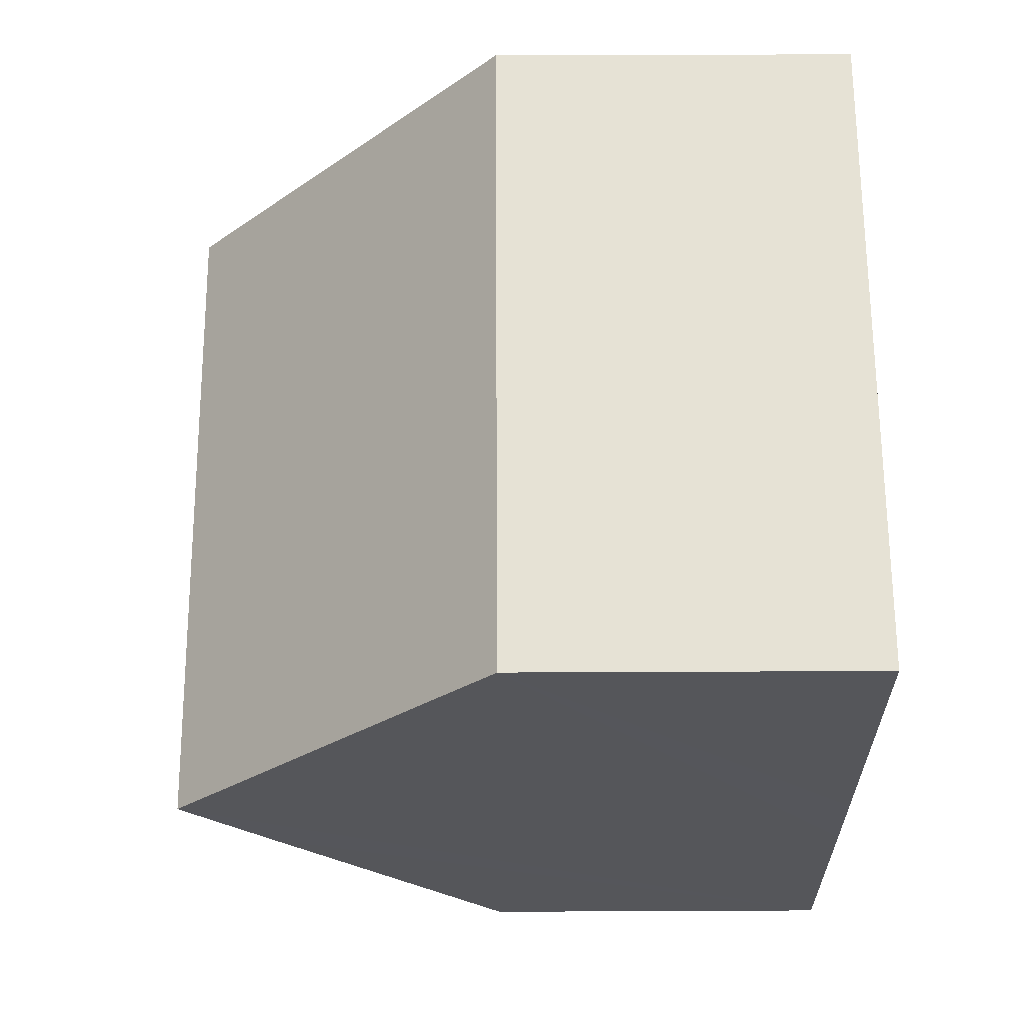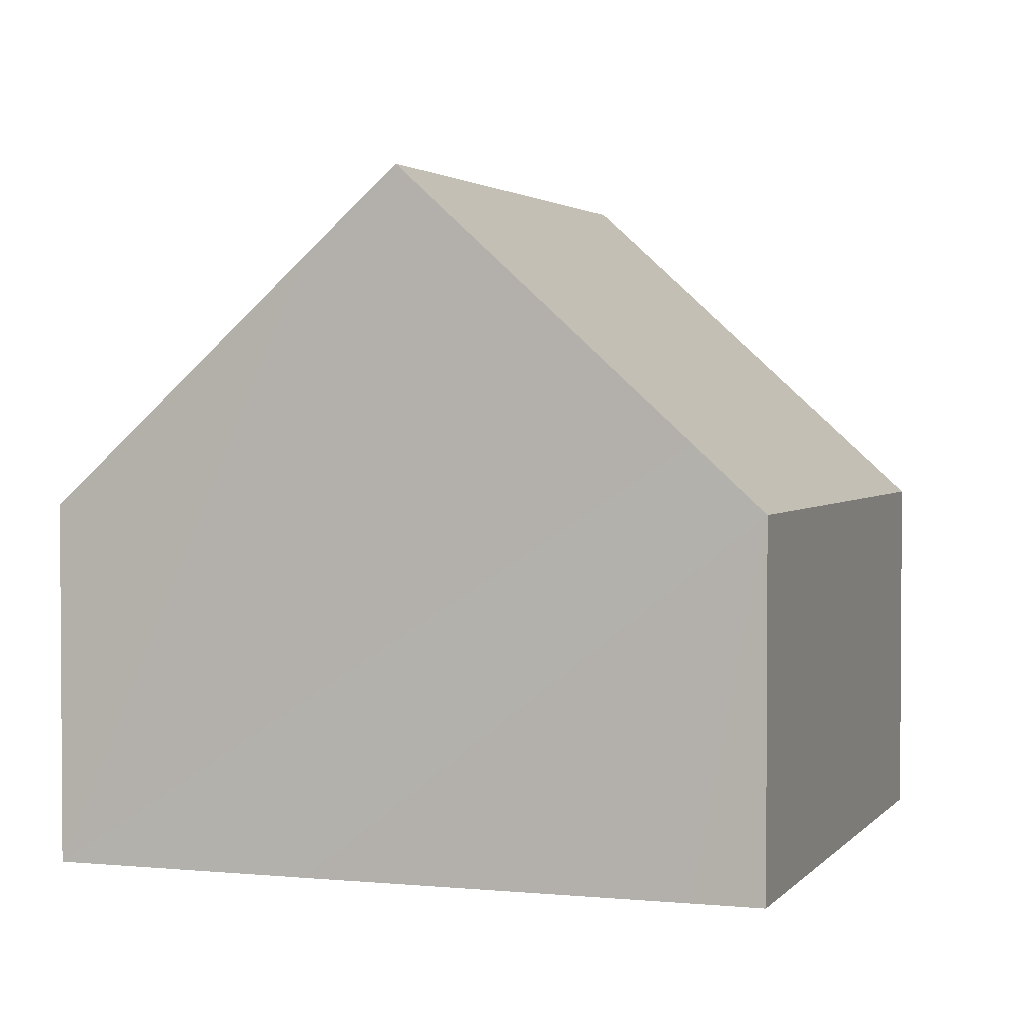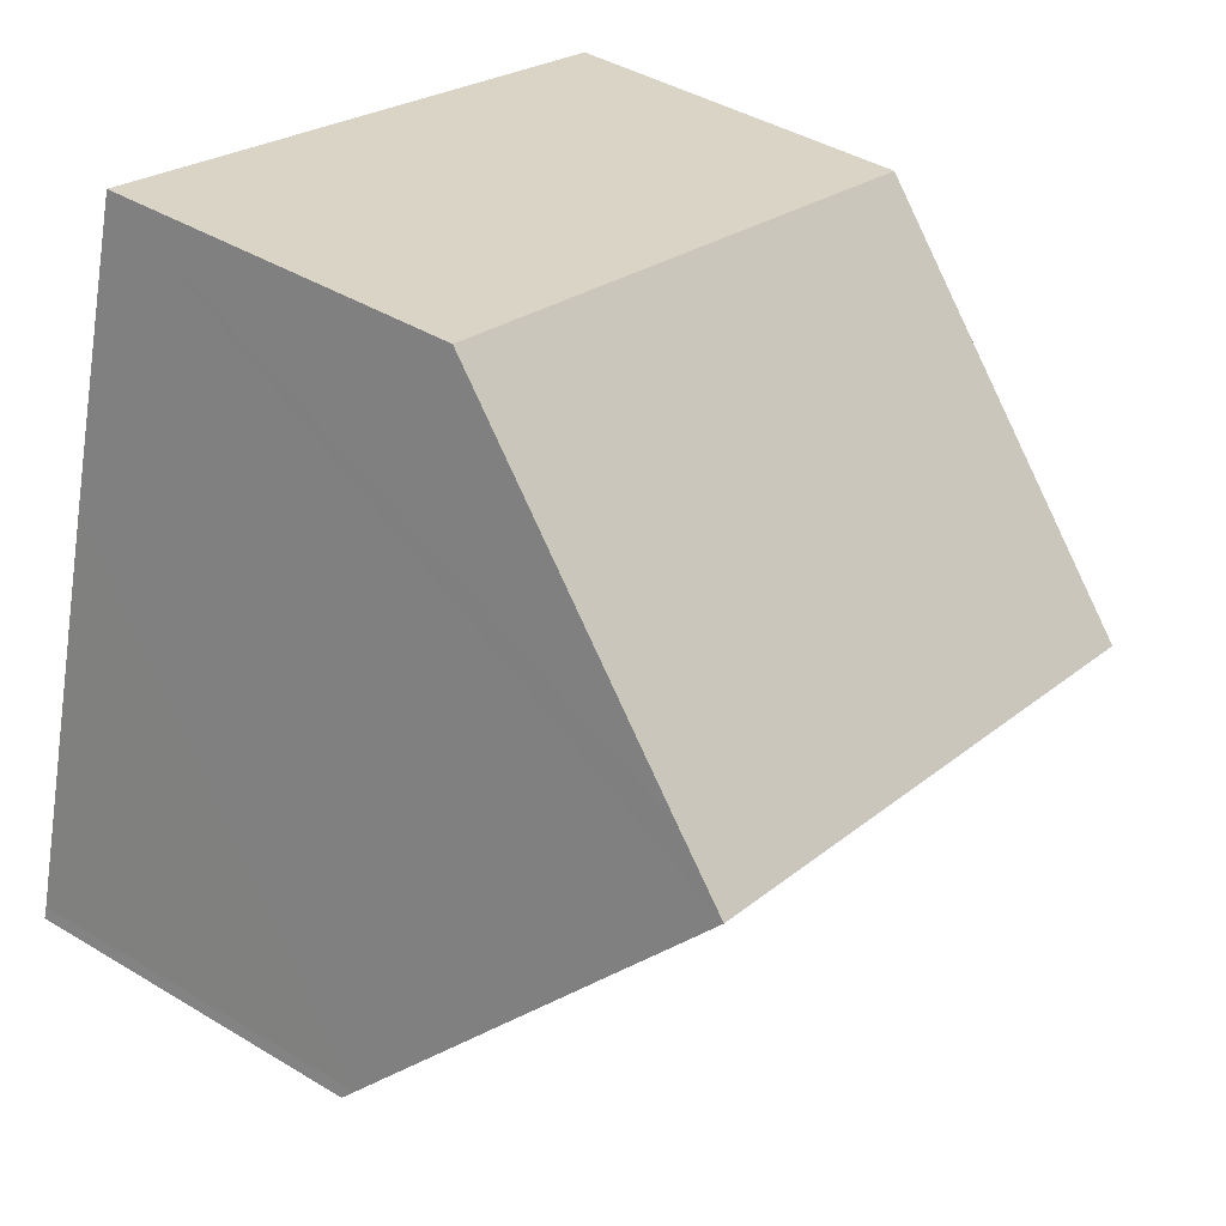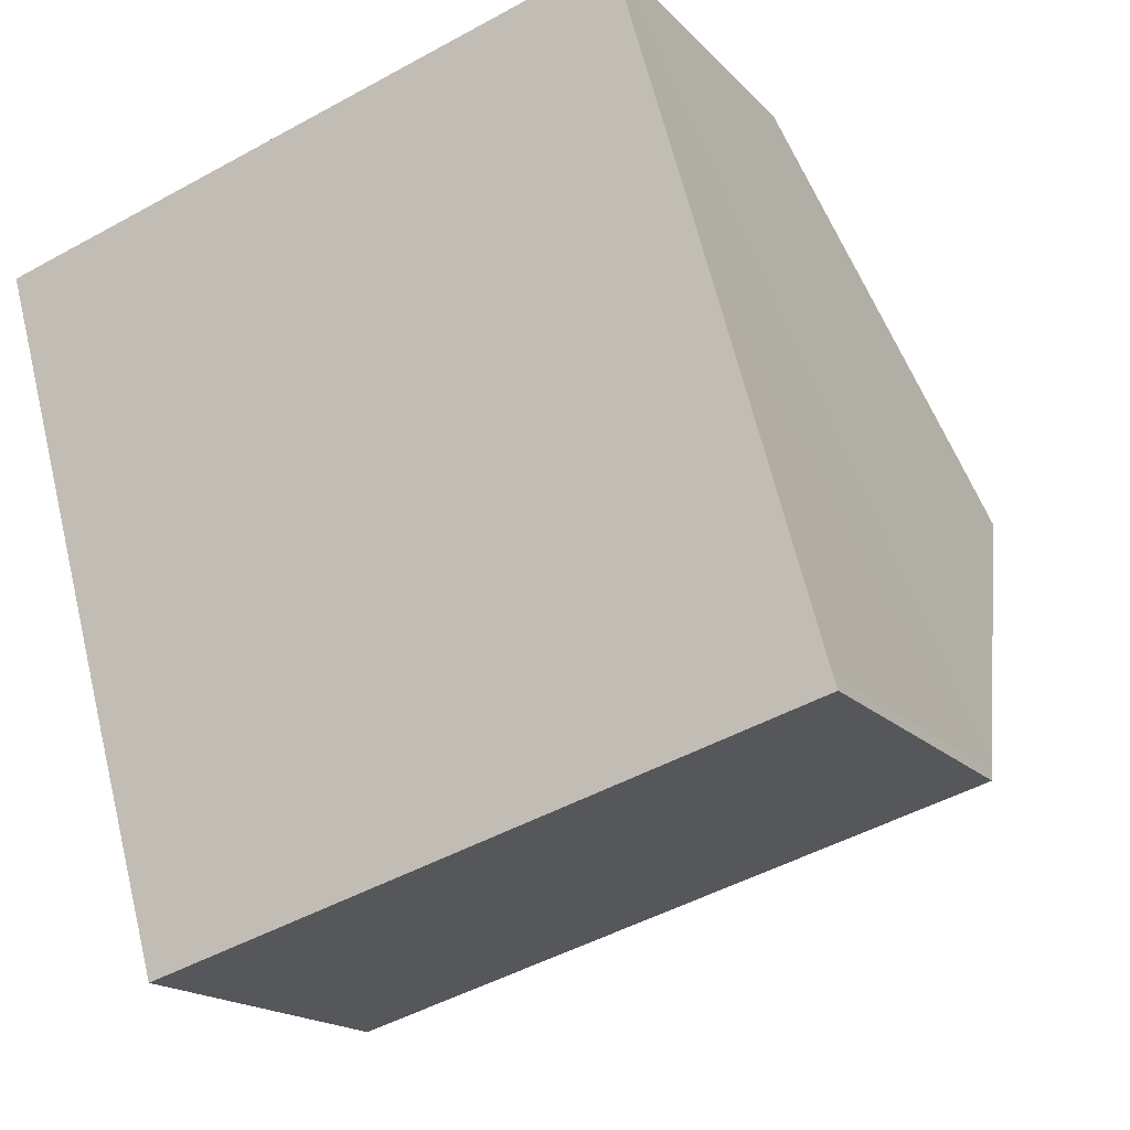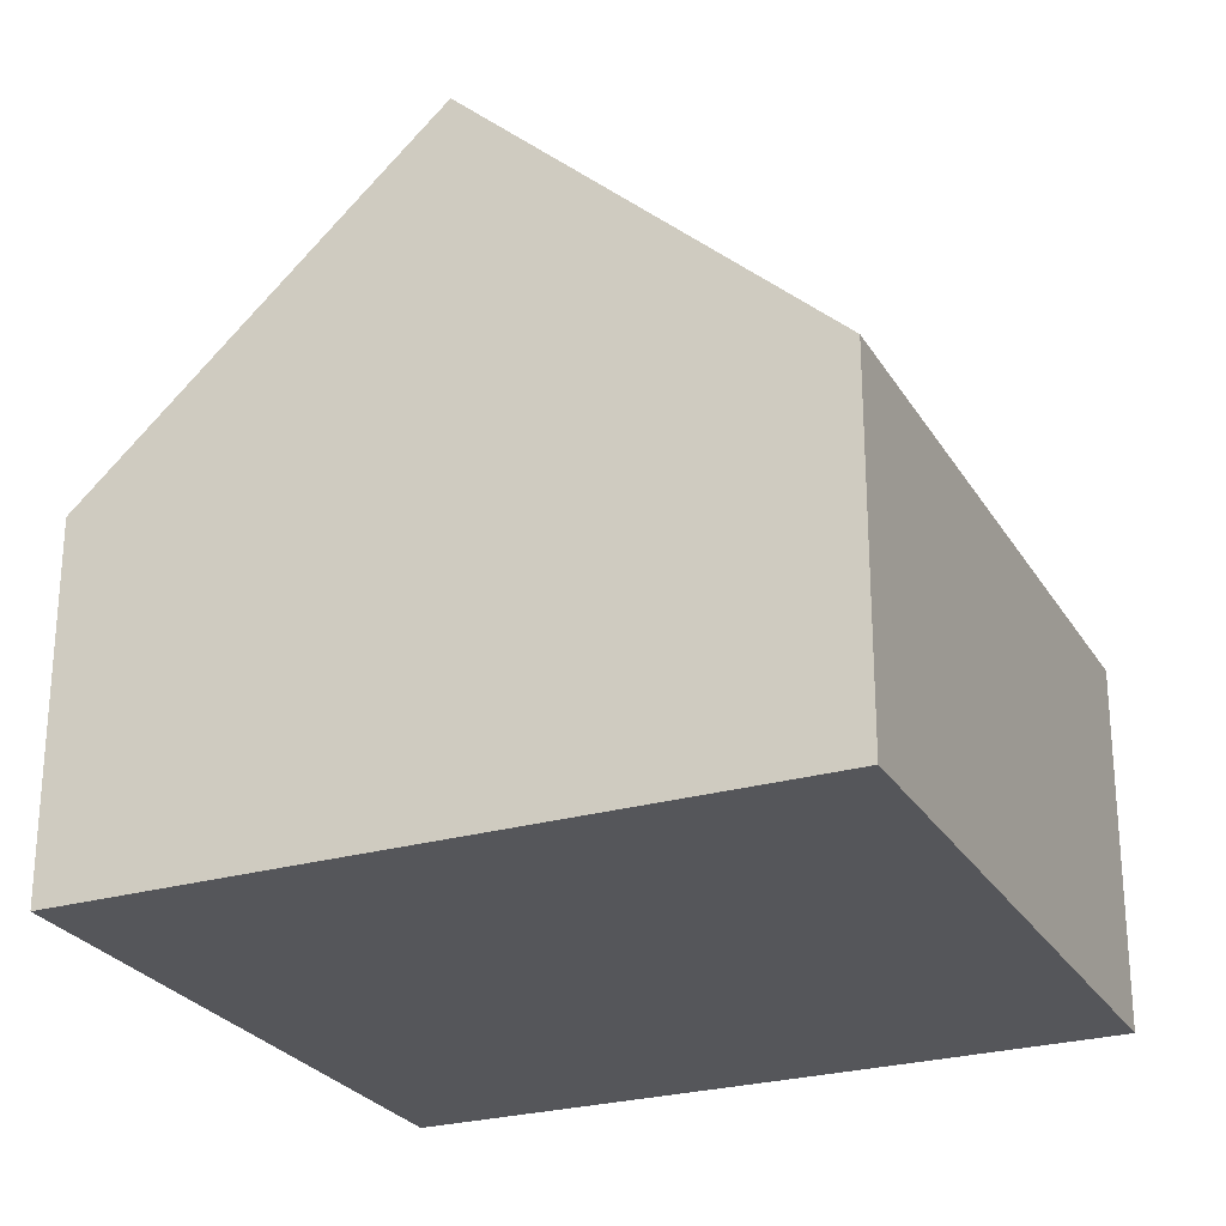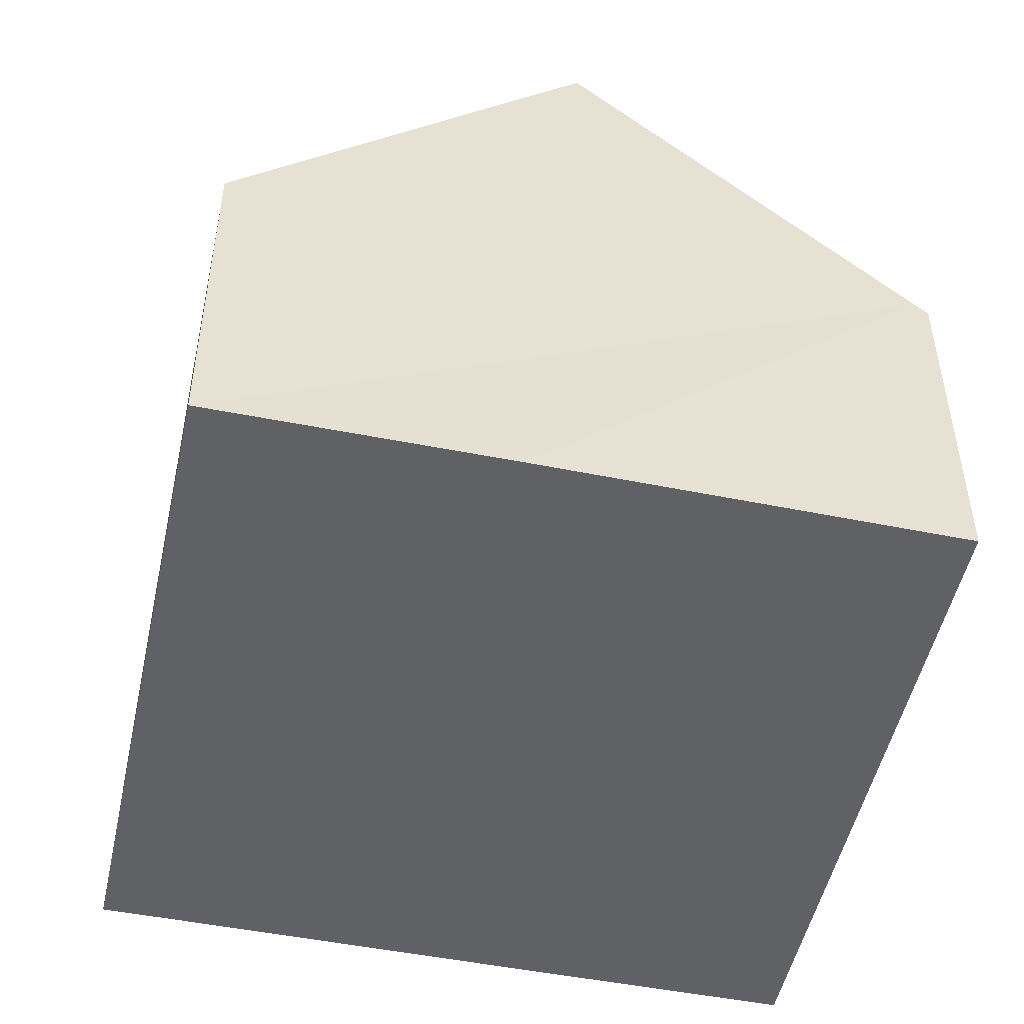
<metadata>
{"format":"obj","ext":"obj","renderer":"f3d","projection":"perspective","resolution":1024,"background":"white","views":[{"elev":48.3,"azim":-90.3,"up":"+Z"},{"elev":2.4,"azim":-86.6,"up":"+Y"},{"elev":41.3,"azim":126.3,"up":"+Z"},{"elev":-17.2,"azim":27.7,"up":"+Z"},{"elev":-26.1,"azim":-81.2,"up":"+Y"},{"elev":-50.3,"azim":62.0,"up":"+Y"}]}
</metadata>
<code>
v  2.804 5.156 -10
v  12.03 5.325 -7.205
v  12.09 5.156 -7.383
v  10.7 9.87 -2.378
v  1.398 9.87 -5.002
v  1.773 8.601 -6.349
v  9.292 5.156 2.622
v  0.275 6.075 -0.974
v  0 5.156 3.157e-16
v  10.46 9.055 -1.513
v  2.804 6.124e-16 -10
v  1.773 3.888e-16 -6.349
v  1.398 3.063e-16 -5.002
v  0.275 5.964e-17 -0.974
v  0 0 0
v  9.292 -1.606e-16 2.622
v  10.46 9.264e-17 -1.513
v  10.7 1.456e-16 -2.378
v  12.03 4.412e-16 -7.205
v  12.09 4.521e-16 -7.383
g defaultobject
f 1 2 3
f 2 1 4
f 4 1 5
f 5 1 6
f 7 8 9
f 8 7 5
f 5 7 4
f 4 7 10
f 11 6 1
f 6 11 5
f 5 11 8
f 8 11 12
f 8 12 9
f 9 12 13
f 9 13 14
f 9 14 15
f 15 7 9
f 7 15 16
f 16 10 7
f 10 16 4
f 4 16 2
f 2 16 17
f 2 17 18
f 2 18 19
f 19 3 2
f 3 19 20
f 20 1 3
f 1 20 11
f 20 12 11
f 12 20 19
f 12 19 18
f 12 18 13
f 13 18 14
f 14 18 17
f 14 17 16
f 14 16 15

</code>
